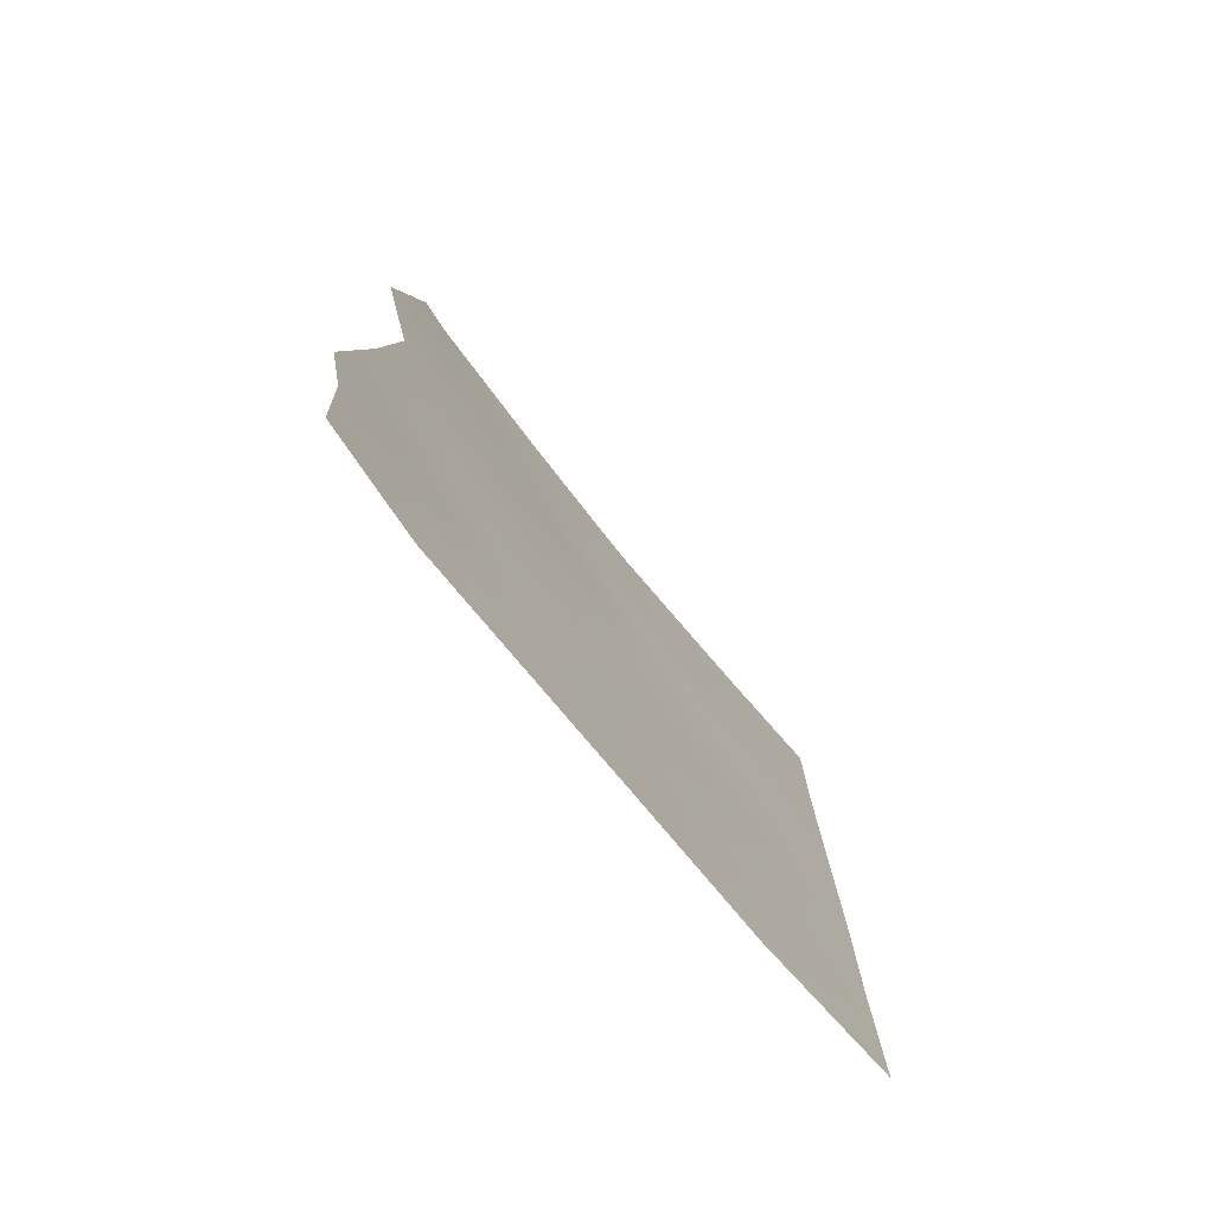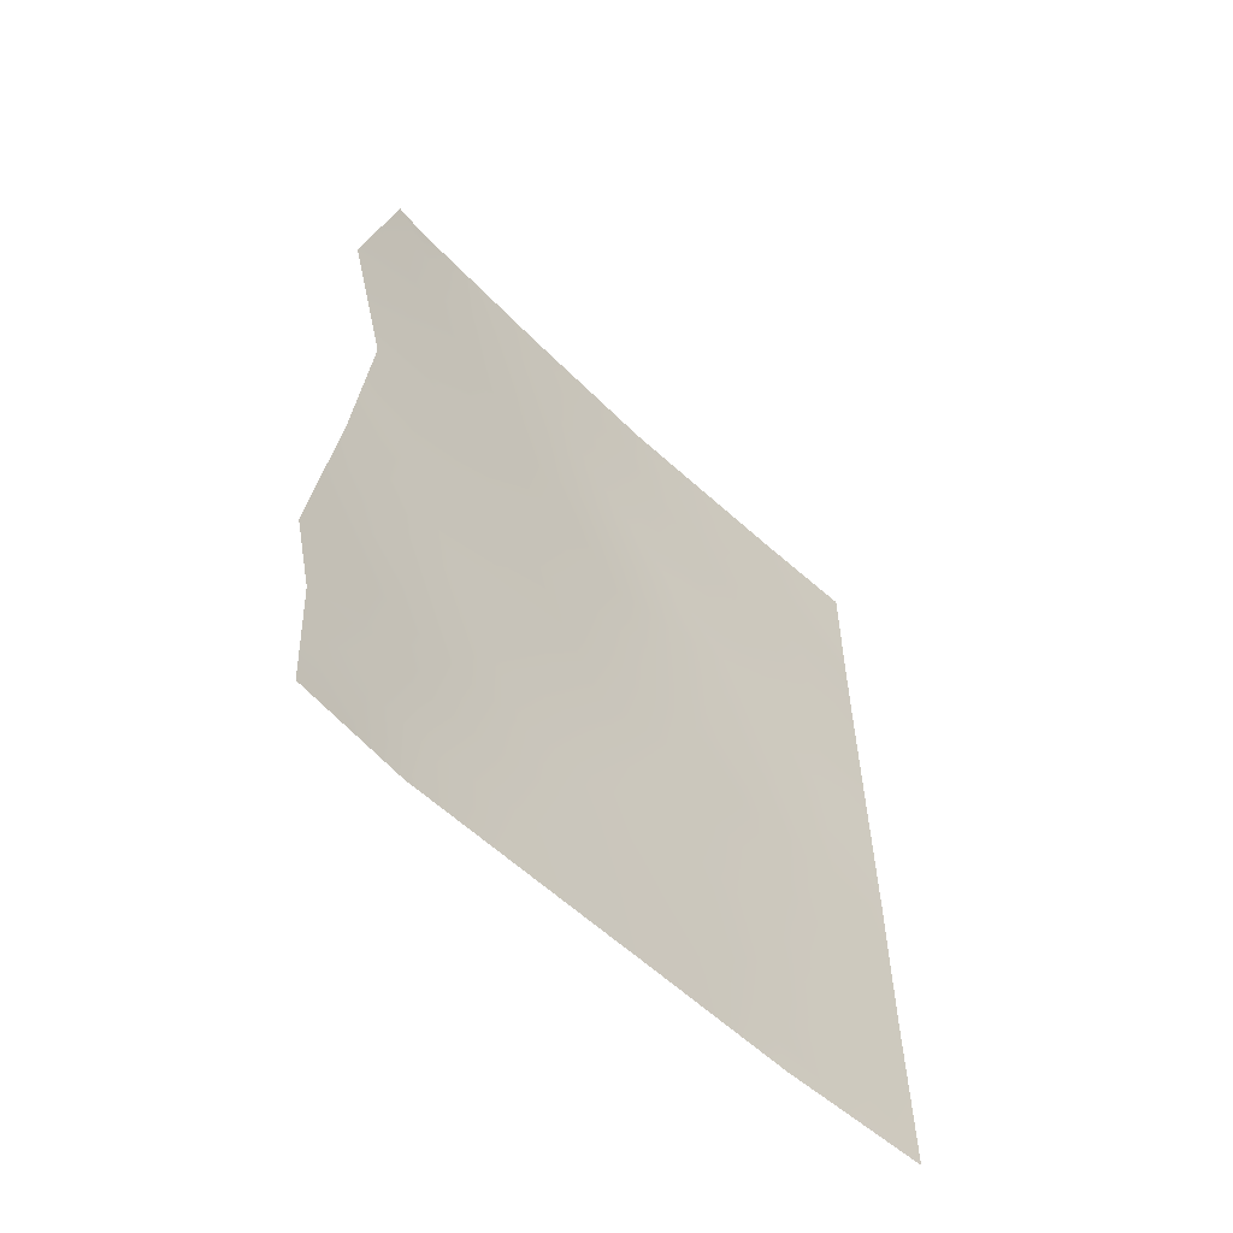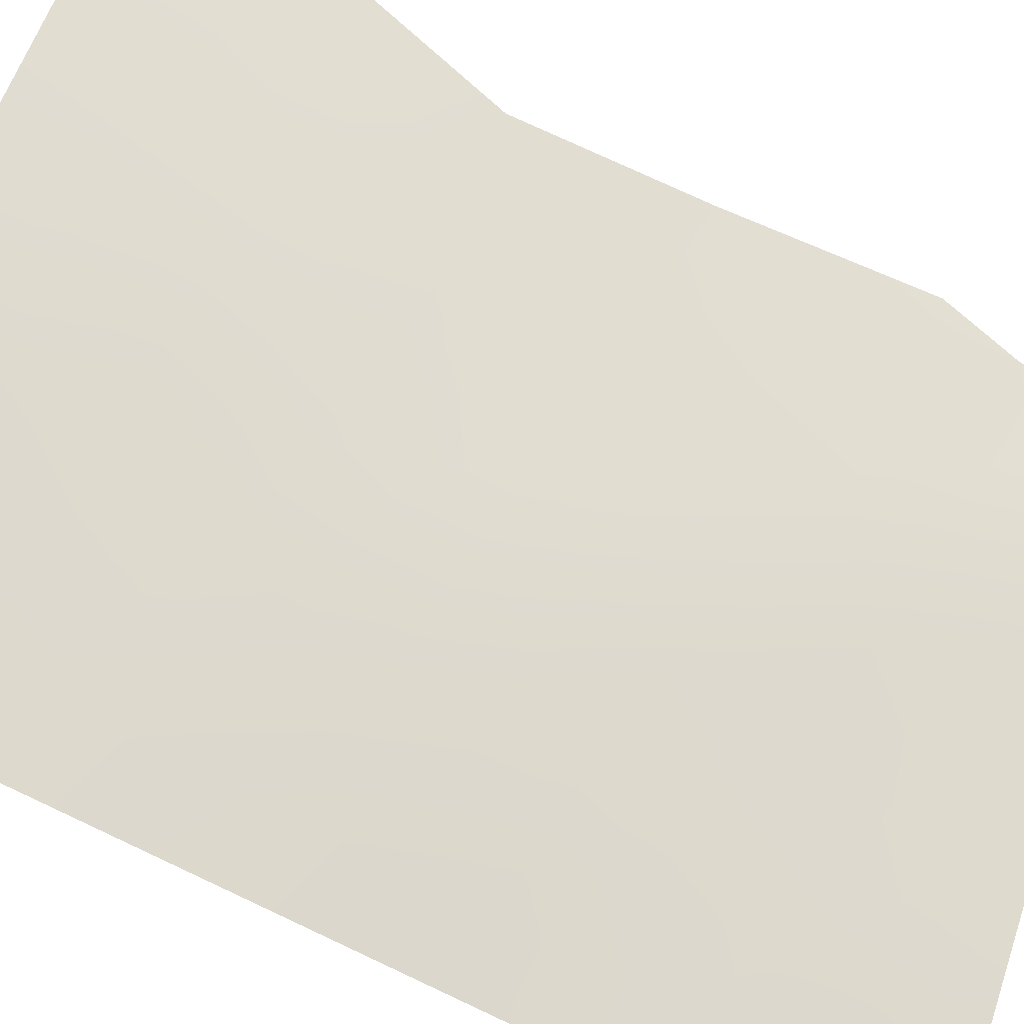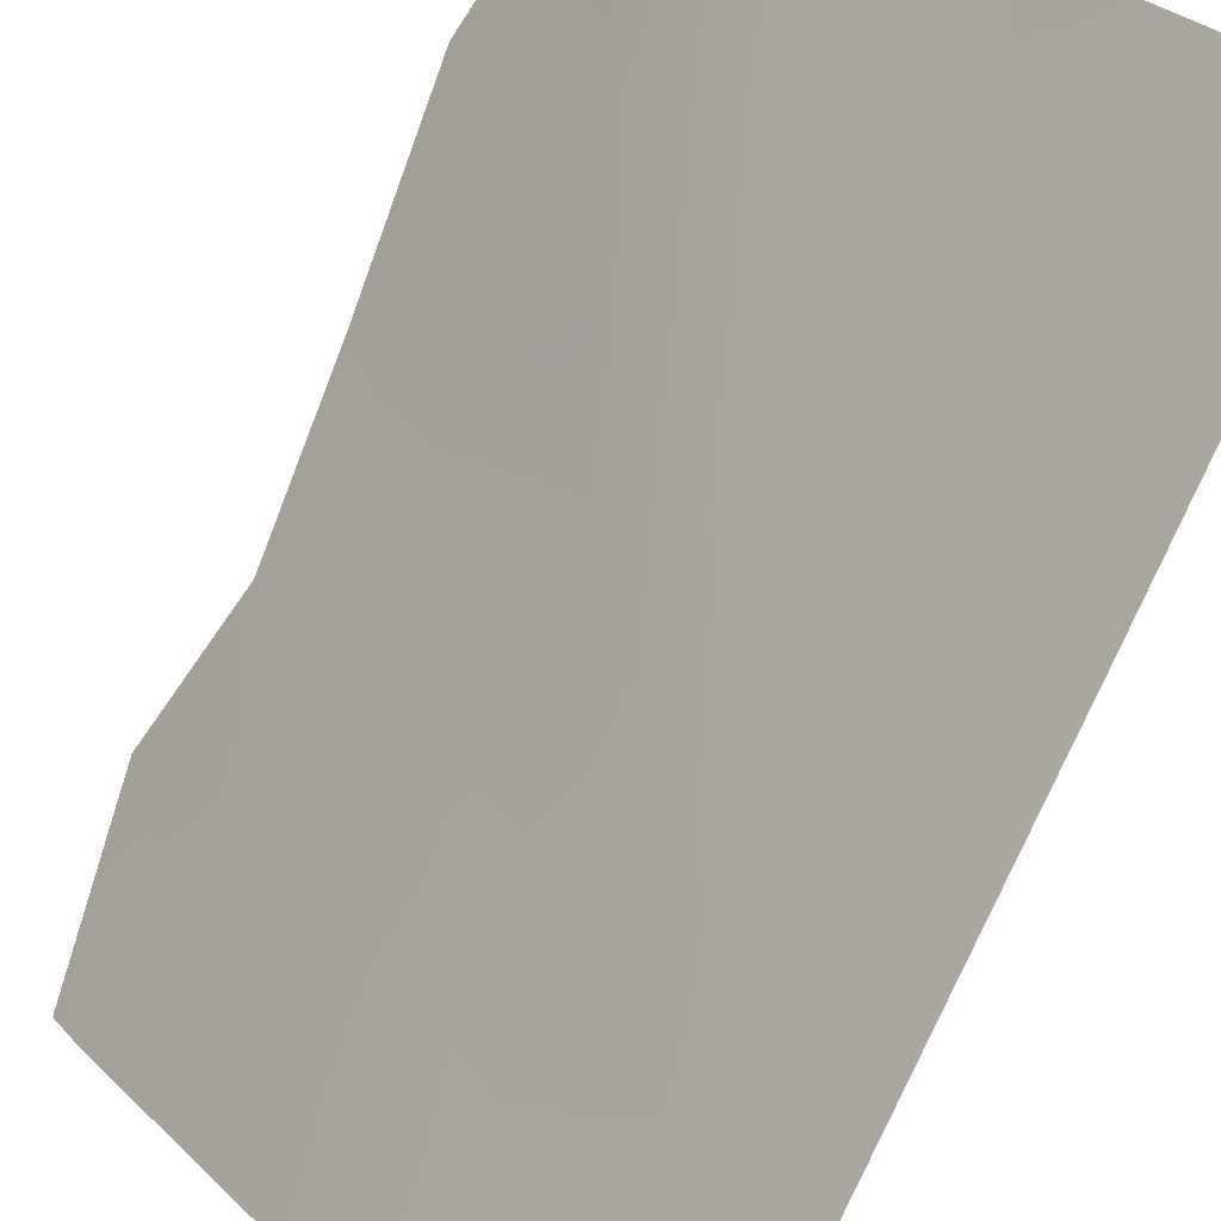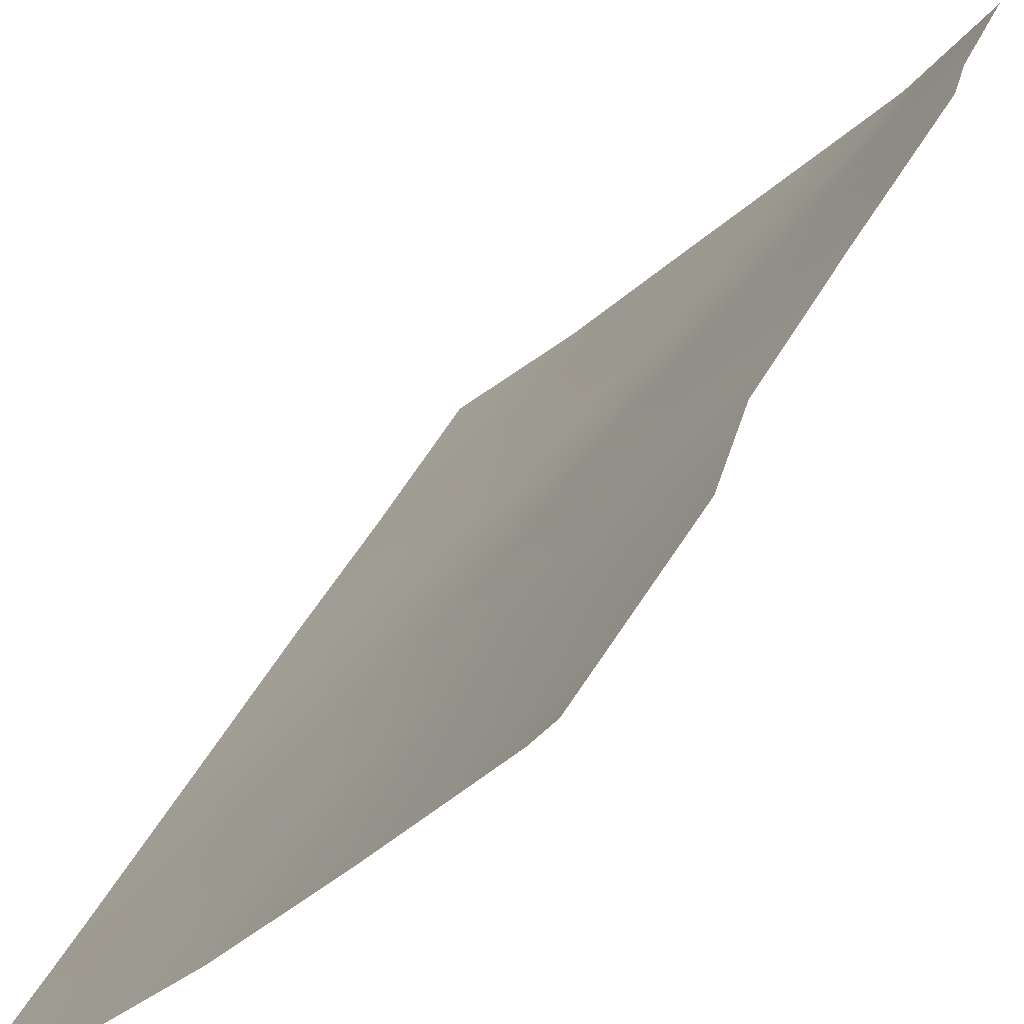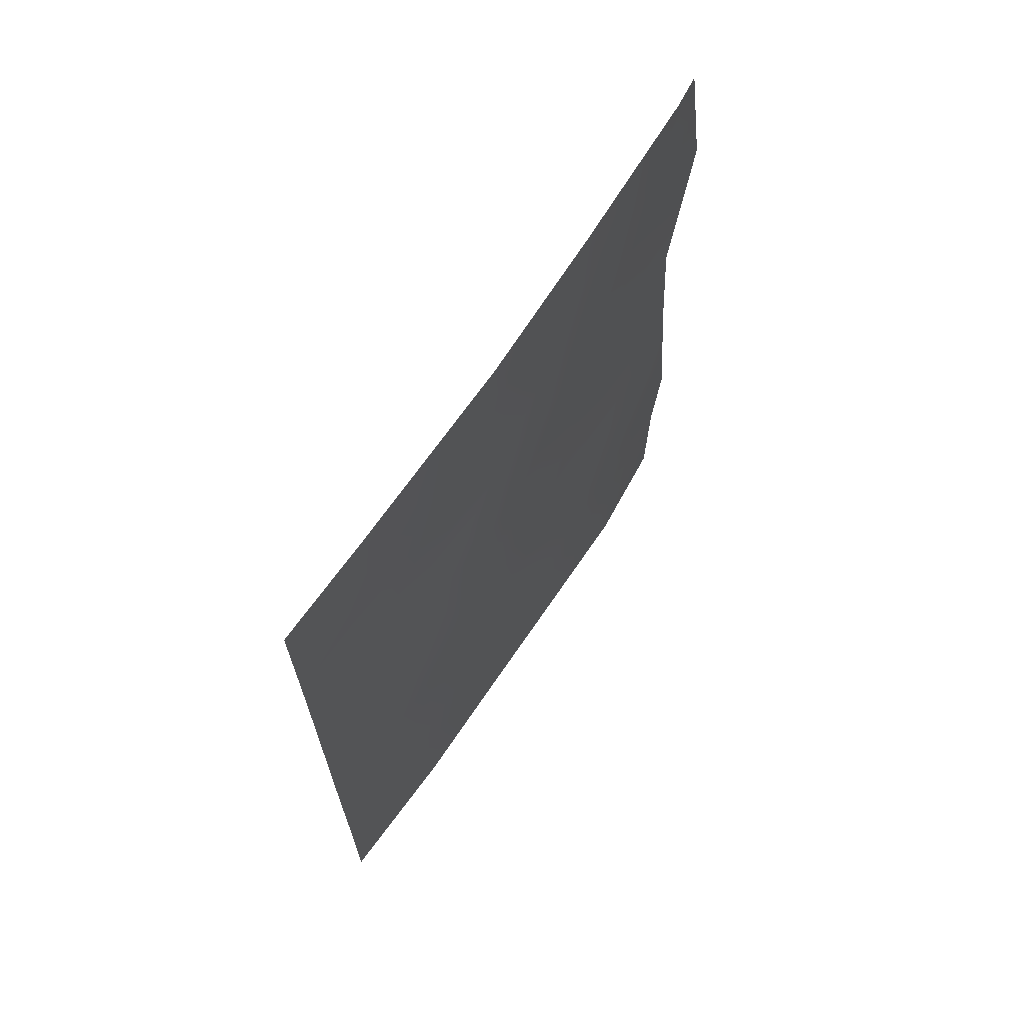
<metadata>
{"format":"obj","ext":"obj","renderer":"f3d","projection":"perspective","resolution":1024,"background":"white","views":[{"elev":-77.9,"azim":177.3,"up":"+Z"},{"elev":-59.3,"azim":-176.6,"up":"+Z"},{"elev":-69.4,"azim":61.7,"up":"+Y"},{"elev":-79.7,"azim":155.5,"up":"+Y"},{"elev":37.1,"azim":22.0,"up":"+Y"},{"elev":68.4,"azim":-8.5,"up":"+Z"}]}
</metadata>
<code>
v -31.23 87.53 -43.14
v -30.64 88.21 -44.92
v -28.85 90.34 -47.42
v -29.01 90.1 -48.42
v -29.89 89.03 -46.74
v -35.04 83.4 -47.66
v -32.06 86.5 -44.71
v -31.34 87.29 -46.59
v -29.98 88.78 -50
v -32.57 85.98 -42.72
v -30.38 88.54 -41.71
v -35.05 83.42 -40.91
v -33.78 84.76 -39.88
v -32.18 86.4 -50
v -31.14 87.52 -49.12
v -32.23 86.41 -38
v -35.05 83.42 -43.01
v -29.2 89.98 -42.45
v -35.05 83.42 -39.97
v -31.74 86.87 -50
v -30.61 88.09 -48.32
v -29.07 89.98 -50
v -30.86 88 -38
v -35.05 83.42 -44.23
v -35.05 83.42 -45.47
v -29.06 90.12 -44.81
v -35.04 83.41 -50
v -33.62 84.83 -50
v -28.83 90.5 -40.43
v -34.05 84.49 -38
v -35.06 83.45 -38
v -29.41 89.73 -38
v -29.15 90.09 -38
v -30.12 88.87 -43.39
v -31.86 86.82 -39.58
v -33.89 84.61 -41.99
v -32.04 86.55 -48.13
v -31.59 87.11 -41.29
v -32.94 85.59 -46.44
v -33.36 85.14 -48.49
v -29.47 89.55 -47.35
v -29.51 89.49 -48.13
v -31.72 86.88 -45.66
v -30.99 87.75 -45.76
v -31.34 87.36 -44.84
v -33.14 85.45 -38
v -33.86 84.68 -38.99
v -33.26 85.31 -40.23
v -32.58 86.04 -39.6
v -31.89 86.77 -42.95
v -32.35 86.2 -43.73
v -31.64 87.03 -43.91
v -30.97 87.83 -44.04
v -29.61 89.3 -49.2
v -29.53 89.38 -50
v -29.04 90.04 -49.21
v -29.88 89 -48.43
v -30.21 88.61 -47.56
v -34.43 84.03 -43.71
v -34.45 84.02 -44.89
v -33.83 84.65 -43.11
v -34.46 84.01 -42.55
v -33.86 84.62 -47.74
v -34.45 84.01 -47.12
v -30.86 87.83 -50
v -28.96 90.23 -46.12
v -29.57 89.45 -45.86
v -35.04 83.41 -46.56
v -34.47 84 -46.01
v -33.96 84.51 -45.46
v -34.56 83.97 -38
v -35.06 83.44 -38.98
v -34.48 84.03 -38.94
v -34.3 84.22 -39.66
v -30.61 88.16 -46.67
v -30.26 88.62 -45.83
v -32.9 85.62 -50
v -32.78 85.75 -49.22
v -33.51 84.96 -49.4
v -30.04 88.96 -39.15
v -30.52 88.38 -39.87
v -29.42 89.73 -40.84
v -29.99 89.03 -41.05
v -29.02 90.24 -41.44
v -29.44 89.72 -39.73
v -34.39 84.11 -40.46
v -31.43 87.29 -42.22
v -32.08 86.55 -42
v -31.55 87.2 -38
v -32.02 86.65 -38.78
v -31.35 87.42 -38.82
v -32.14 86.44 -46.49
v -32.47 86.09 -47.38
v -31.72 86.89 -47.41
v -31.39 87.25 -48.26
v -30.96 87.71 -47.47
v -31.98 86.61 -49.03
v -30.68 88.19 -38.89
v -30.13 88.86 -38
v -28.99 90.29 -39.21
v -35.05 83.42 -41.96
v -34.45 84.03 -41.46
v -33.76 84.72 -46.52
v -33.33 85.17 -45.46
v -30.33 88.6 -44.1
v -30.63 88.25 -43.28
v -32.53 86.01 -45.54
v -33.84 84.68 -40.9
v -30.23 88.73 -42.61
v -30.83 88.02 -42.41
v -31.7 86.99 -40.41
v -32.26 86.38 -40.25
v -32.22 86.42 -41.06
v -33.19 85.31 -47.47
v -29.68 89.38 -44.01
v -29.13 90.05 -43.63
v -29.68 89.4 -42.99
v -31.2 87.58 -39.68
v -33.27 85.25 -42.41
v -33.12 85.39 -43.5
v -32.87 85.64 -44.55
v -29.92 89.07 -44.93
v -30.5 88.4 -40.79
v -30.98 87.83 -41.5
v -31.09 87.7 -40.57
v -32.74 85.84 -41.72
v -33.34 85.21 -41.35
v -35.04 83.41 -48.83
v -34.33 84.12 -50
v -32.66 85.88 -48.32
v -30.3 88.44 -49.17
v -32.78 85.82 -40.68
v -32.68 85.93 -38.7
v -33.72 84.74 -44.38
v -34.49 83.96 -48.3
v -34.02 84.44 -48.84
v -34.62 83.83 -49.26
v -29.96 89.07 -40.23
v -29.67 89.42 -41.87
v -29.53 89.59 -38.61
v -33.41 85.15 -38.7
v -33.19 85.39 -39.41
v -29.4 89.69 -45.11
f 43 44 45
f 48 49 142
f 50 51 52
f 45 53 52
f 54 55 56
f 57 42 58
f 61 62 59
f 135 63 64
f 65 9 131
f 68 64 69
f 60 69 70
f 71 72 73
f 73 74 47
f 44 75 76
f 77 78 79
f 138 80 81
f 82 83 139
f 13 74 86
f 50 87 88
f 89 90 91
f 92 93 94
f 95 96 94
f 98 80 99
f 101 62 102
f 70 103 104
f 105 106 53
f 107 92 43
f 102 108 86
f 106 109 110
f 111 112 113
f 103 63 114
f 115 116 117
f 109 117 139
f 118 98 91
f 119 61 120
f 95 97 15
f 58 75 96
f 120 121 51
f 115 105 122
f 67 122 76
f 87 110 124
f 49 112 35
f 123 125 124
f 111 125 118
f 126 127 119
f 113 126 88
f 48 108 127
f 78 97 130
f 107 121 104
f 114 130 93
f 4 3 41
f 7 43 45
f 43 8 44
f 45 44 2
f 15 97 20
f 16 46 133
f 46 30 141
f 142 47 13
f 13 48 142
f 1 50 52
f 50 10 51
f 52 51 7
f 7 45 52
f 45 2 53
f 52 53 1
f 4 42 56
f 54 9 55
f 56 55 22
f 21 57 58
f 58 42 41
f 17 24 59
f 60 59 24
f 59 60 134
f 60 24 25
f 134 61 59
f 61 36 62
f 59 62 17
f 6 135 64
f 135 136 63
f 64 63 103
f 20 65 15
f 131 15 65
f 131 21 15
f 3 66 41
f 66 26 143
f 41 66 5
f 25 68 69
f 68 6 64
f 69 64 103
f 134 60 70
f 60 25 69
f 70 69 103
f 30 71 73
f 71 31 72
f 73 72 19
f 30 73 47
f 73 19 74
f 47 74 13
f 2 44 76
f 44 8 75
f 76 75 5
f 28 77 79
f 77 14 78
f 79 78 40
f 138 85 80
f 18 84 139
f 82 138 83
f 139 83 11
f 84 29 82
f 82 85 138
f 19 86 74
f 86 19 12
f 10 50 88
f 50 1 87
f 88 87 38
f 23 89 91
f 89 16 90
f 91 90 35
f 8 92 94
f 92 39 93
f 94 93 37
f 37 95 94
f 95 21 96
f 94 96 8
f 97 14 20
f 23 98 99
f 98 81 80
f 99 80 140
f 100 85 29
f 12 101 102
f 101 17 62
f 102 62 36
f 134 70 104
f 104 103 39
f 2 105 53
f 105 34 106
f 53 106 1
f 7 107 43
f 107 39 92
f 43 92 8
f 12 102 86
f 102 36 108
f 86 108 13
f 1 106 110
f 106 34 109
f 110 109 11
f 38 111 113
f 111 35 112
f 113 112 132
f 39 103 114
f 114 63 40
f 34 115 117
f 115 26 116
f 117 116 18
f 11 109 139
f 109 34 117
f 139 117 18
f 35 118 91
f 118 81 98
f 91 98 23
f 10 119 120
f 119 36 61
f 120 61 134
f 21 95 15
f 95 37 97
f 9 54 131
f 21 58 96
f 58 5 75
f 96 75 8
f 10 120 51
f 51 121 7
f 115 34 105
f 122 105 2
f 11 83 123
f 123 138 81
f 5 67 76
f 76 122 2
f 38 87 124
f 87 1 110
f 124 110 11
f 16 133 90
f 49 132 112
f 11 123 124
f 123 81 125
f 124 125 38
f 35 111 118
f 111 38 125
f 118 125 81
f 129 79 136
f 79 40 136
f 10 126 119
f 126 132 127
f 119 127 36
f 38 113 88
f 113 132 126
f 88 126 10
f 132 48 127
f 48 13 108
f 127 108 36
f 28 79 129
f 40 78 130
f 78 14 97
f 130 97 37
f 39 107 104
f 107 7 121
f 104 121 134
f 39 114 93
f 114 40 130
f 93 130 37
f 54 57 131
f 49 35 90
f 133 46 141
f 48 132 49
f 131 57 21
f 120 134 121
f 133 49 90
f 99 140 32
f 129 136 137
f 136 40 63
f 135 128 137
f 140 85 100
f 33 32 140
f 135 6 128
f 85 140 80
f 82 29 85
f 129 137 27
f 137 136 135
f 137 128 27
f 33 140 100
f 83 138 123
f 139 84 82
f 141 30 47
f 57 56 42
f 142 49 133
f 41 42 4
f 47 142 141
f 26 115 143
f 133 141 142
f 54 56 57
f 58 41 5
f 66 143 67
f 66 67 5
f 143 115 122
f 67 143 122

</code>
